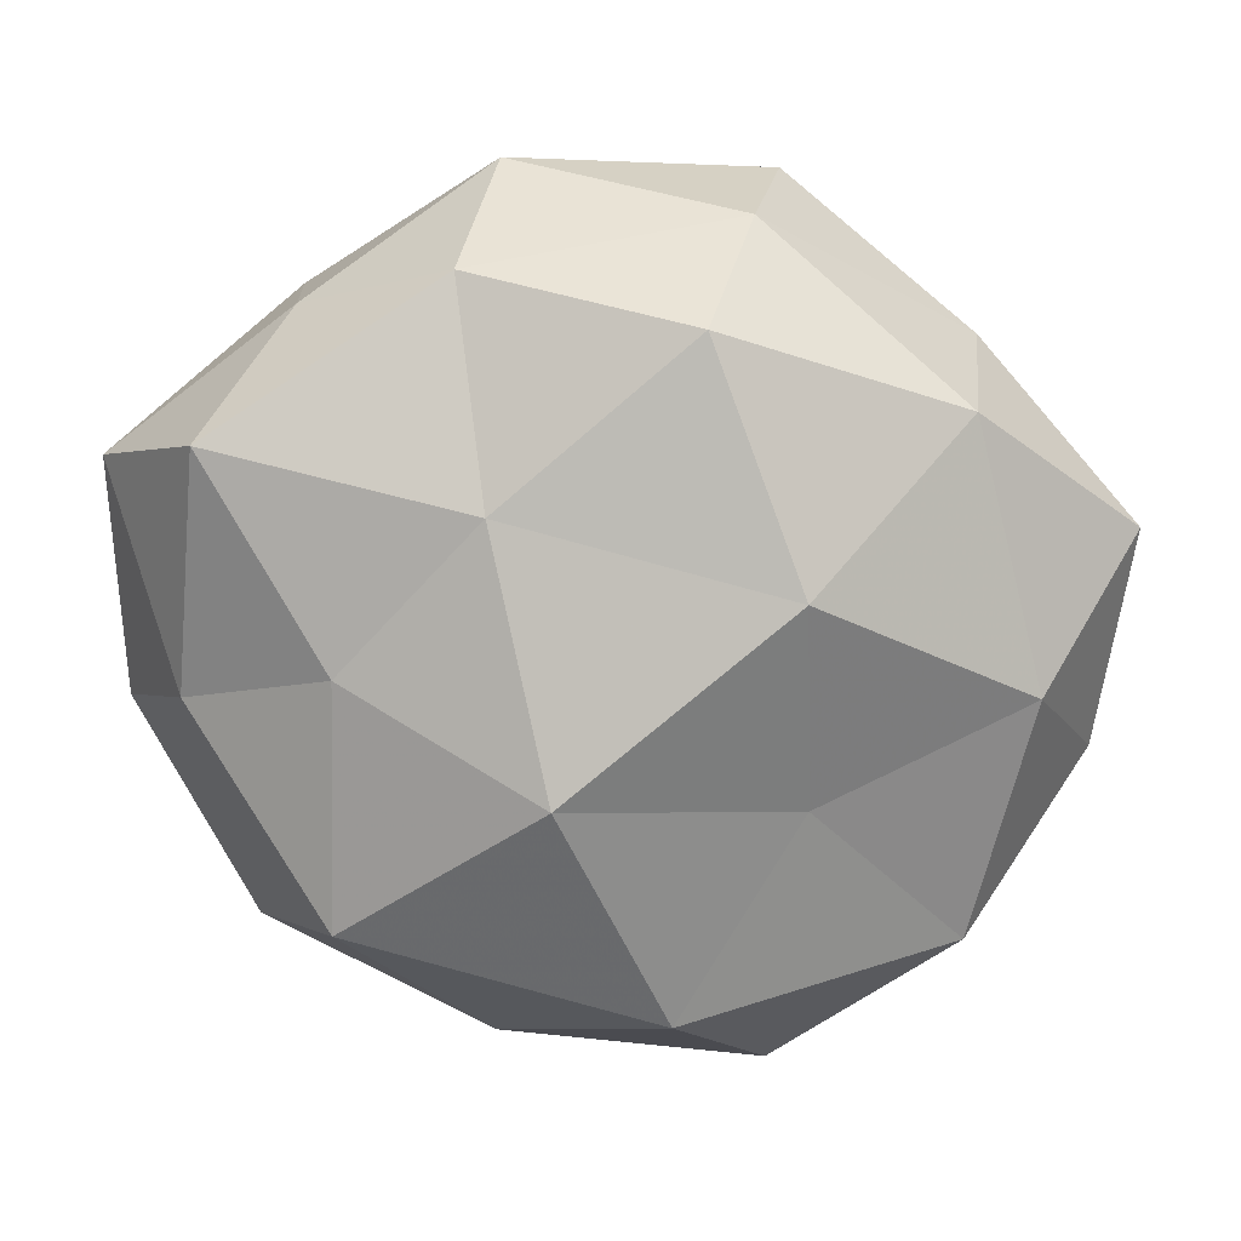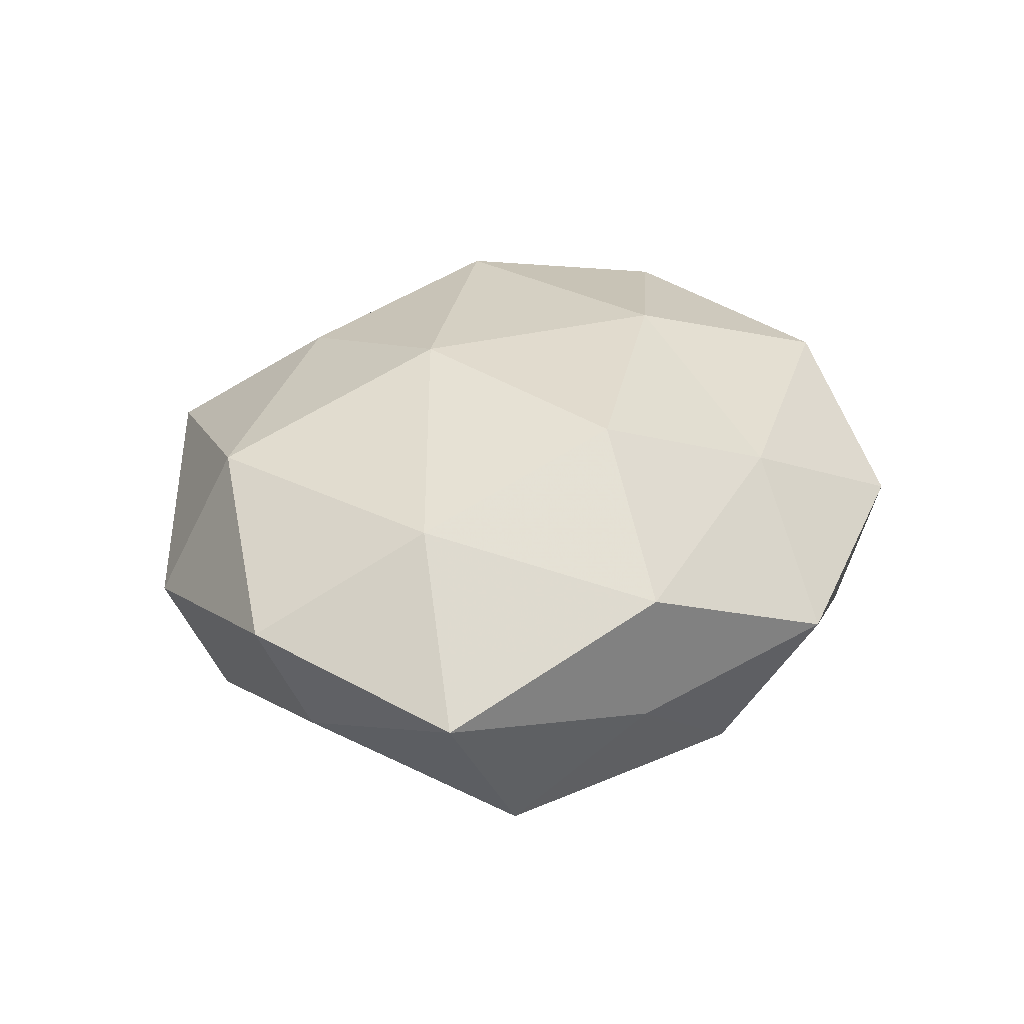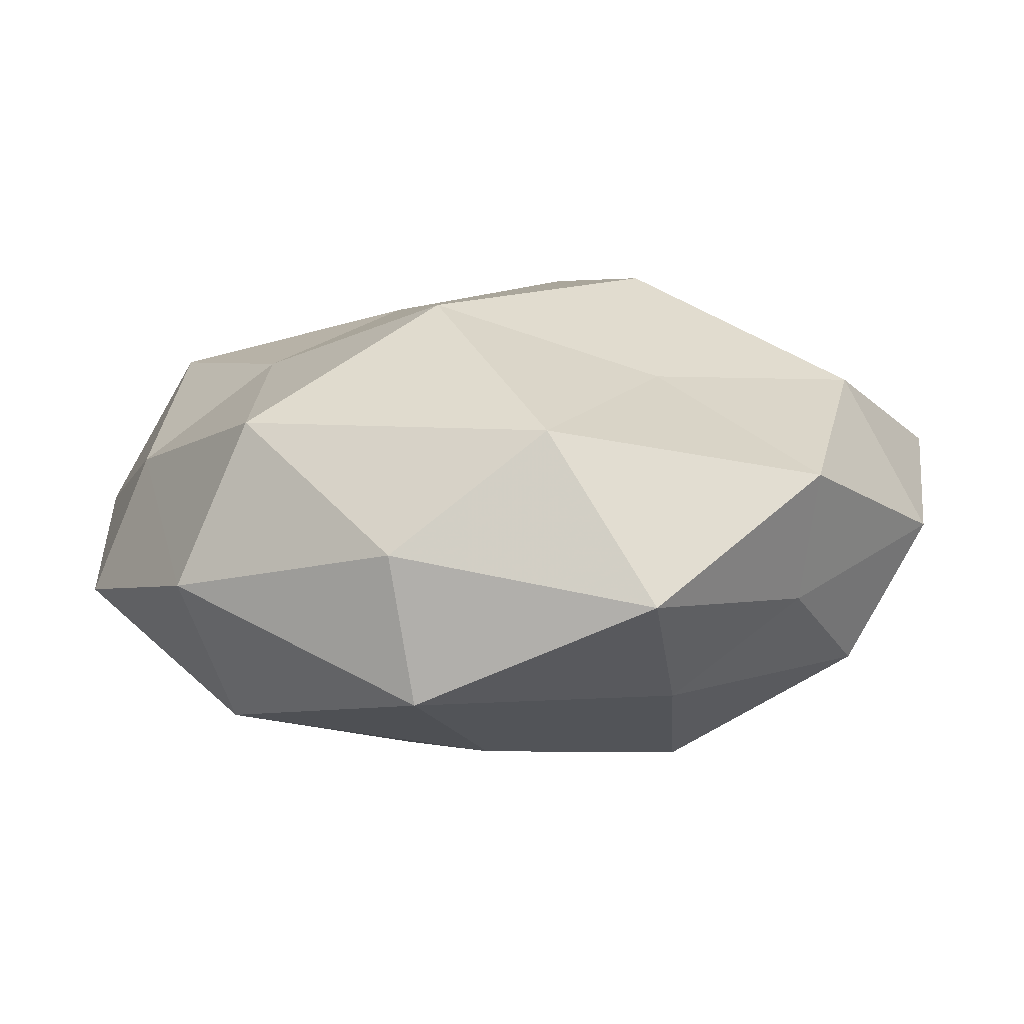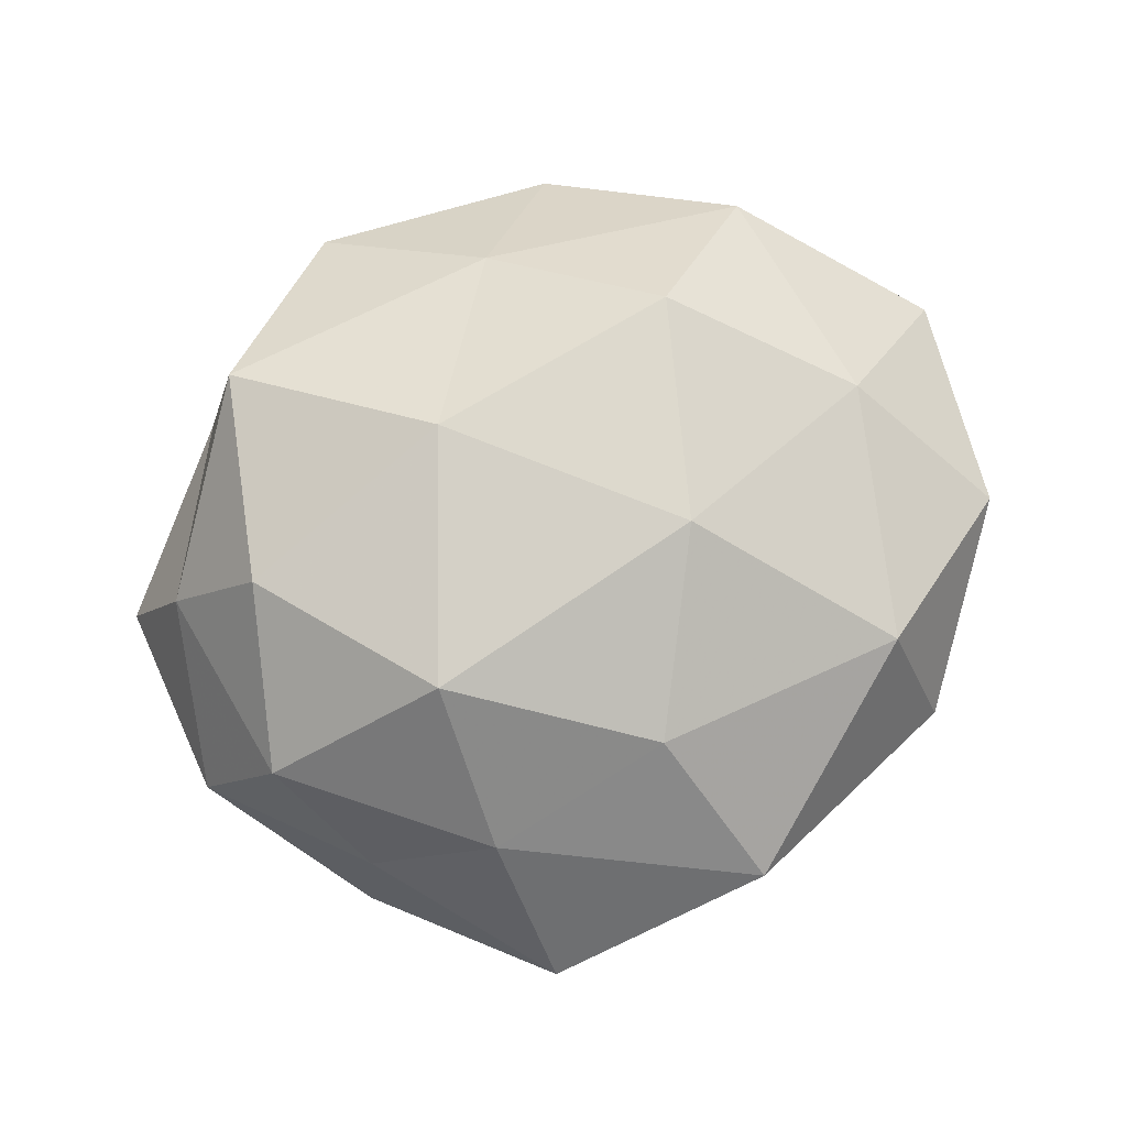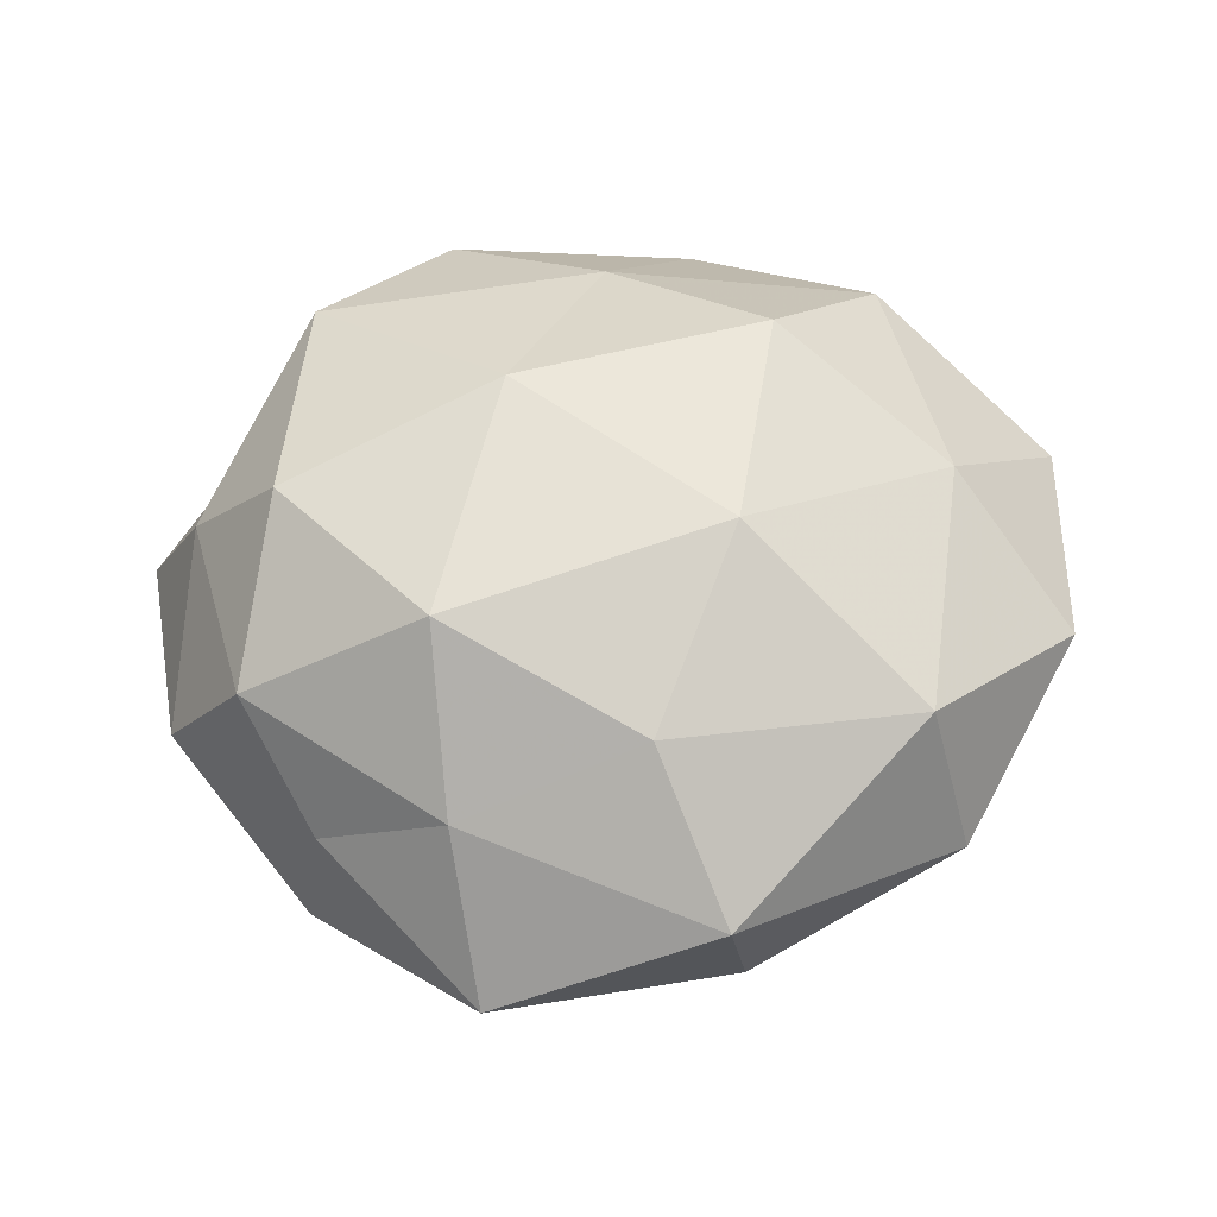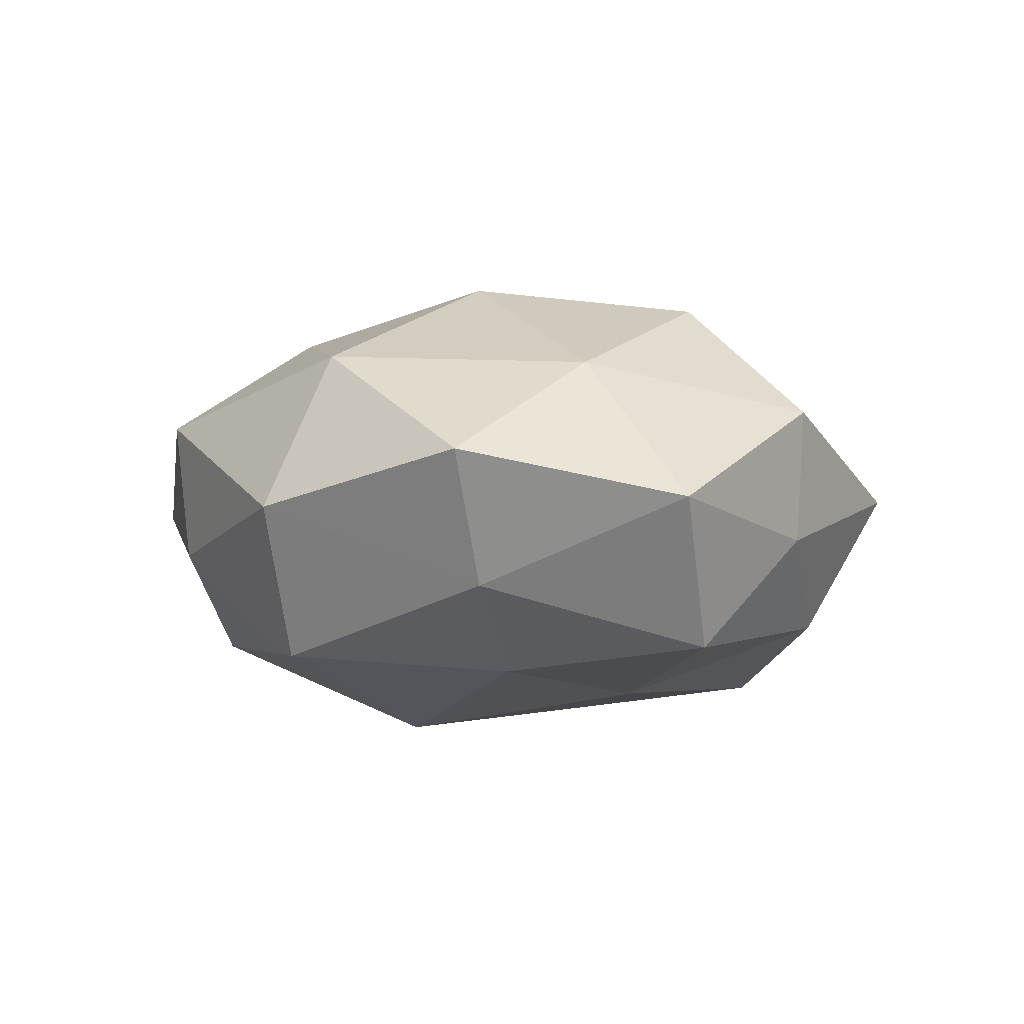
<metadata>
{"format":"obj","ext":"obj","renderer":"f3d","projection":"perspective","resolution":1024,"background":"white","views":[{"elev":11.1,"azim":177.1,"up":"+Y"},{"elev":27.9,"azim":115.7,"up":"+Z"},{"elev":-76.2,"azim":-178.5,"up":"+Y"},{"elev":78.9,"azim":-17.0,"up":"+Z"},{"elev":62.1,"azim":-2.3,"up":"+Z"},{"elev":-0.9,"azim":87.6,"up":"+Z"}]}
</metadata>
<code>
v 0.05283 0.01678 0.0005822
v 0.04459 -0.00651 -0.009571
v -0.01287 0.04151 -0.009779
v -0.04031 -0.01745 0.01456
v 0.01892 0.02095 0.02499
v 0.000968 0.03443 0.01604
v 0.02891 -0.002606 -0.02037
v 0.01313 -0.04317 -0.006252
v 0.01193 0.04676 0.0006772
v -0.0359 0.003173 0.02254
v -0.04964 -0.01464 -0.0009028
v 0.0108 -0.04504 0.01023
v 0.04221 0.01993 -0.01688
v -0.01559 -0.04849 -0.001126
v -0.04624 0.006523 0.008867
v -0.004413 -0.03903 -0.01874
v -0.01059 0.01346 0.02723
v 0.03785 -0.03186 -0.0003475
v 0.03245 0.03254 -0.004328
v -0.04122 -0.005984 -0.01718
v 0.03252 0.03335 0.0113
v -0.007103 0.03159 -0.02477
v 0.0331 -0.02402 0.01785
v 0.01336 -0.005747 0.02819
v -0.03682 0.02874 -7.899e-05
v -0.03285 -0.02975 0.003589
v -0.01908 -0.01542 0.02698
v -0.01774 -0.01638 -0.02014
v -0.05307 0.009452 -0.006224
v 0.02944 -0.02901 -0.01842
v -0.0341 0.02278 -0.01717
v -0.03221 0.02893 0.01782
v -0.03492 -0.03246 -0.01148
v 0.01664 0.03665 -0.01558
v 0.05148 -0.009505 0.005987
v -0.01692 0.04547 0.006131
v 0.00342 -0.02802 0.02175
v 0.007913 -0.01386 -0.0289
v -0.01645 0.005966 -0.0286
v 0.01389 0.01378 -0.02415
v -0.01808 -0.03312 0.01378
v 0.03835 0.006238 0.01687
f 2 13 1
f 2 7 13
f 8 12 14
f 15 4 10
f 11 4 15
f 14 16 8
f 6 17 5
f 18 12 8
f 1 13 19
f 5 21 6
f 21 9 6
f 1 19 21
f 21 19 9
f 23 12 18
f 24 5 17
f 11 26 4
f 10 4 27
f 27 17 10
f 24 17 27
f 29 11 15
f 29 20 11
f 29 15 25
f 2 30 7
f 30 8 16
f 18 30 2
f 18 8 30
f 31 3 22
f 25 3 31
f 29 31 20
f 29 25 31
f 15 10 32
f 32 17 6
f 32 10 17
f 15 32 25
f 33 16 14
f 20 33 11
f 11 33 26
f 26 33 14
f 33 28 16
f 20 28 33
f 3 9 34
f 34 9 19
f 19 13 34
f 22 3 34
f 35 2 1
f 35 18 2
f 35 23 18
f 3 36 9
f 6 9 36
f 25 36 3
f 36 32 6
f 25 32 36
f 23 37 12
f 23 24 37
f 37 24 27
f 38 16 28
f 7 30 38
f 30 16 38
f 20 39 28
f 31 39 20
f 31 22 39
f 28 39 38
f 13 7 40
f 13 40 34
f 34 40 22
f 38 40 7
f 39 22 40
f 39 40 38
f 12 41 14
f 4 26 41
f 14 41 26
f 4 41 27
f 12 37 41
f 27 41 37
f 1 21 42
f 42 21 5
f 42 5 24
f 42 24 23
f 35 1 42
f 35 42 23

</code>
